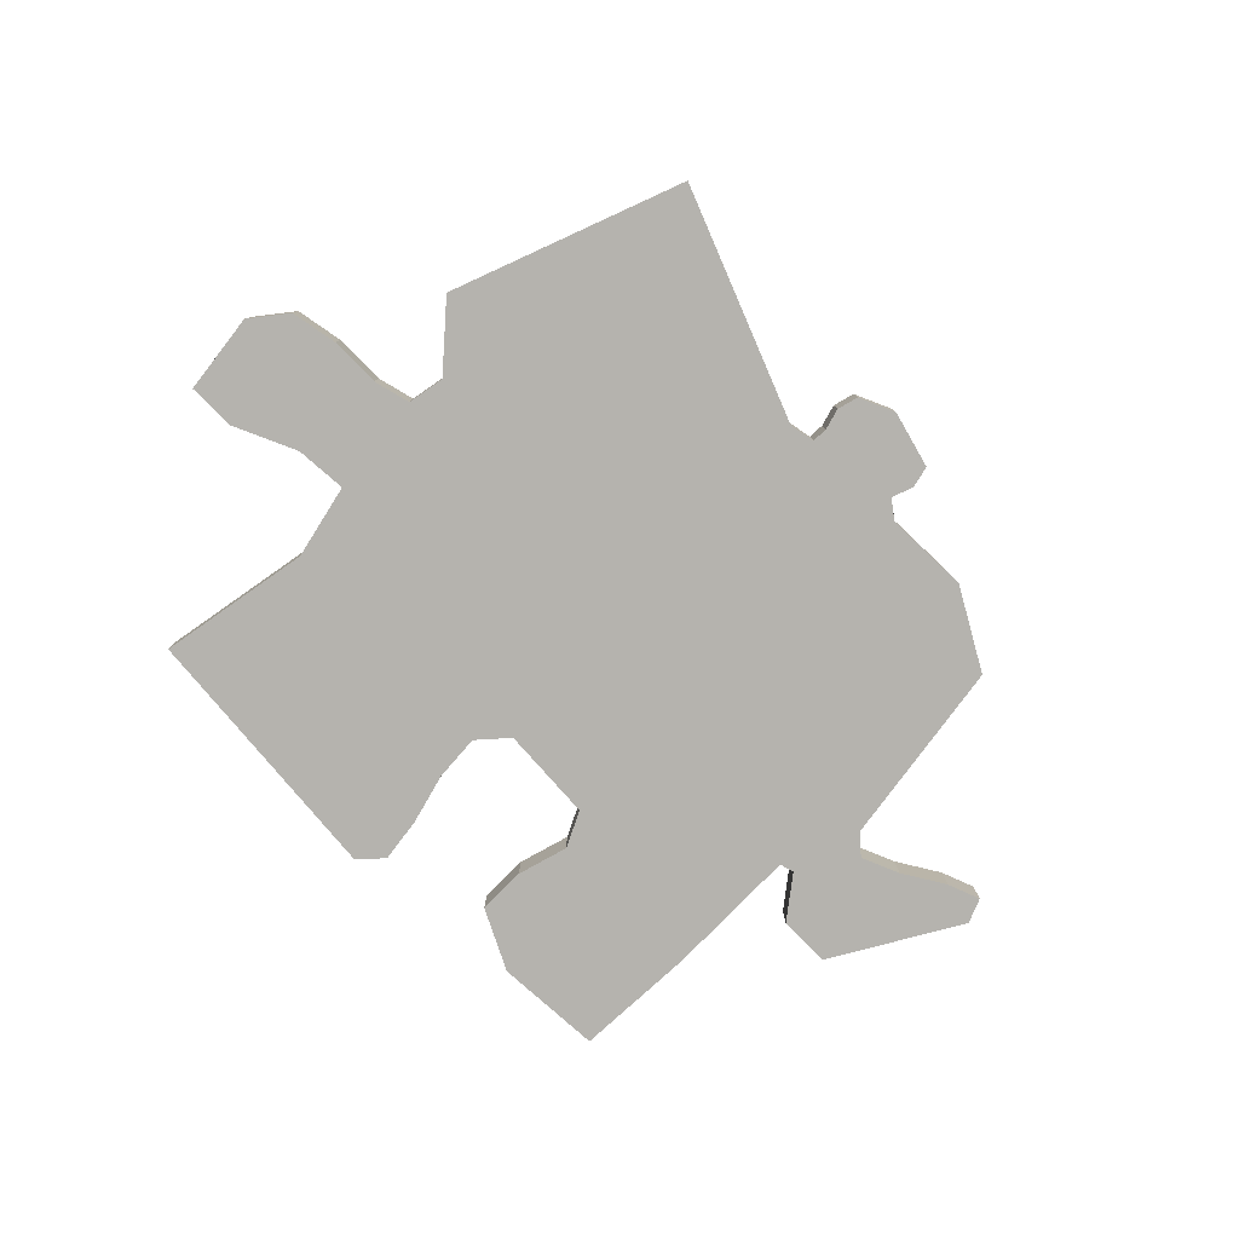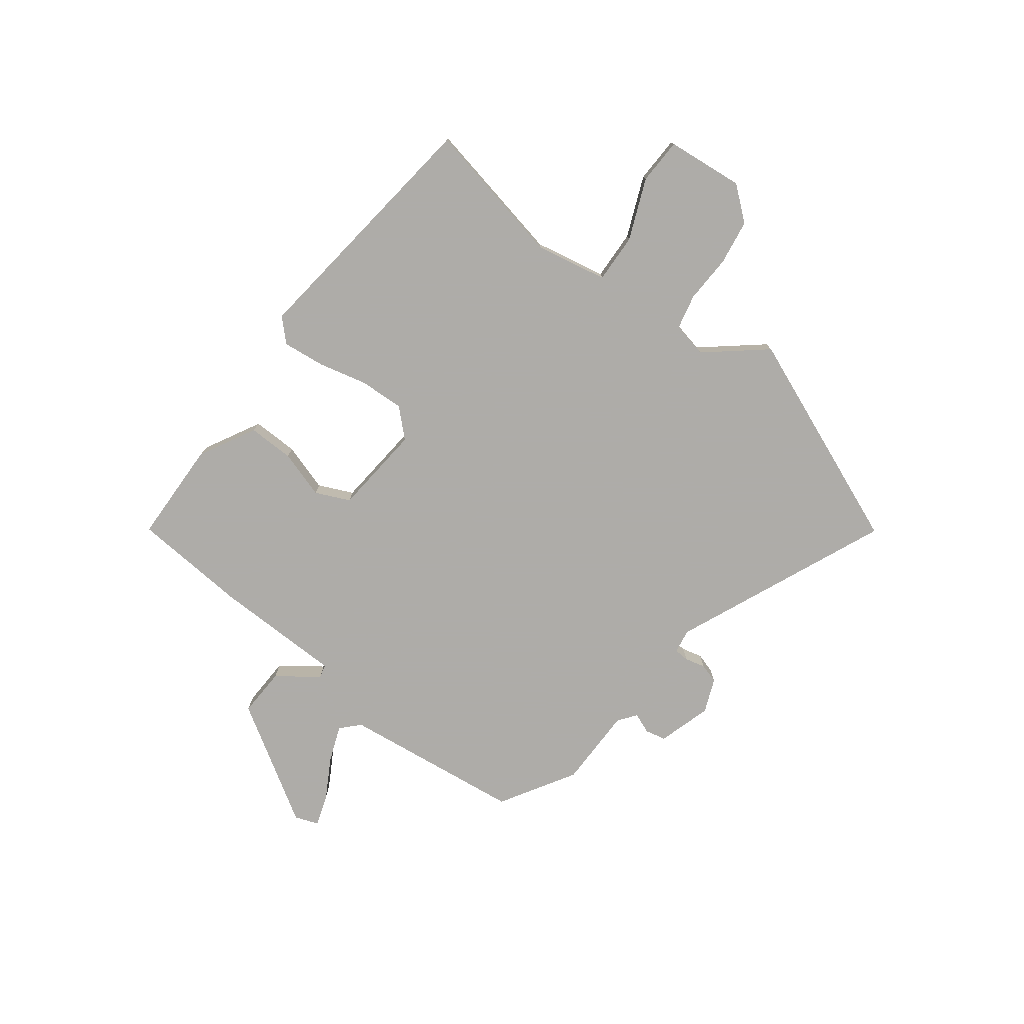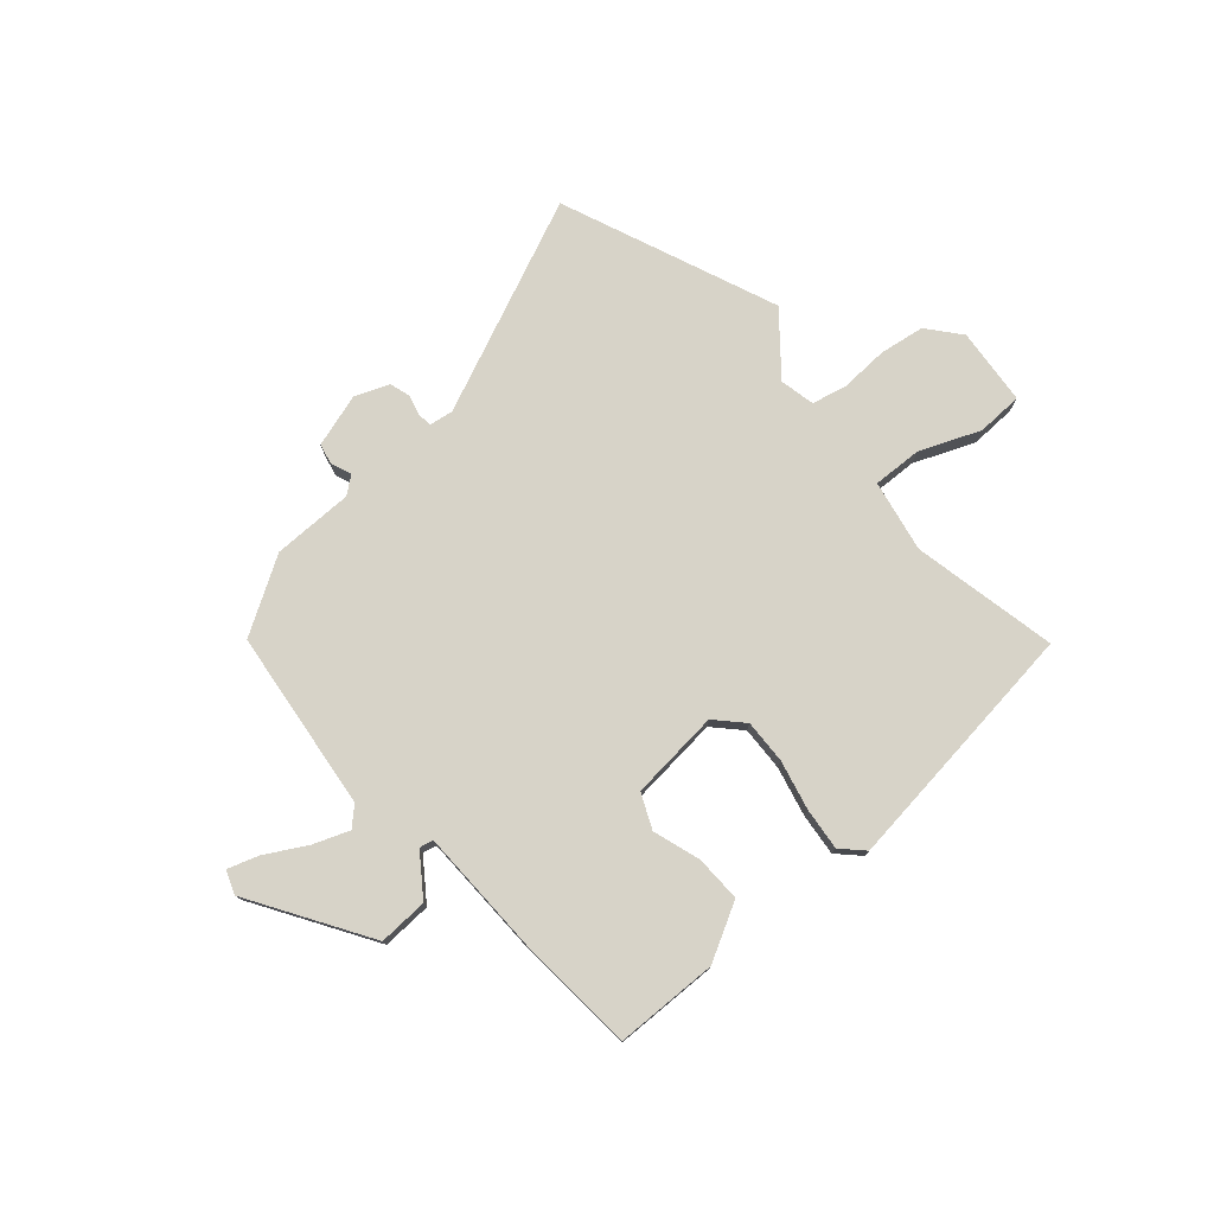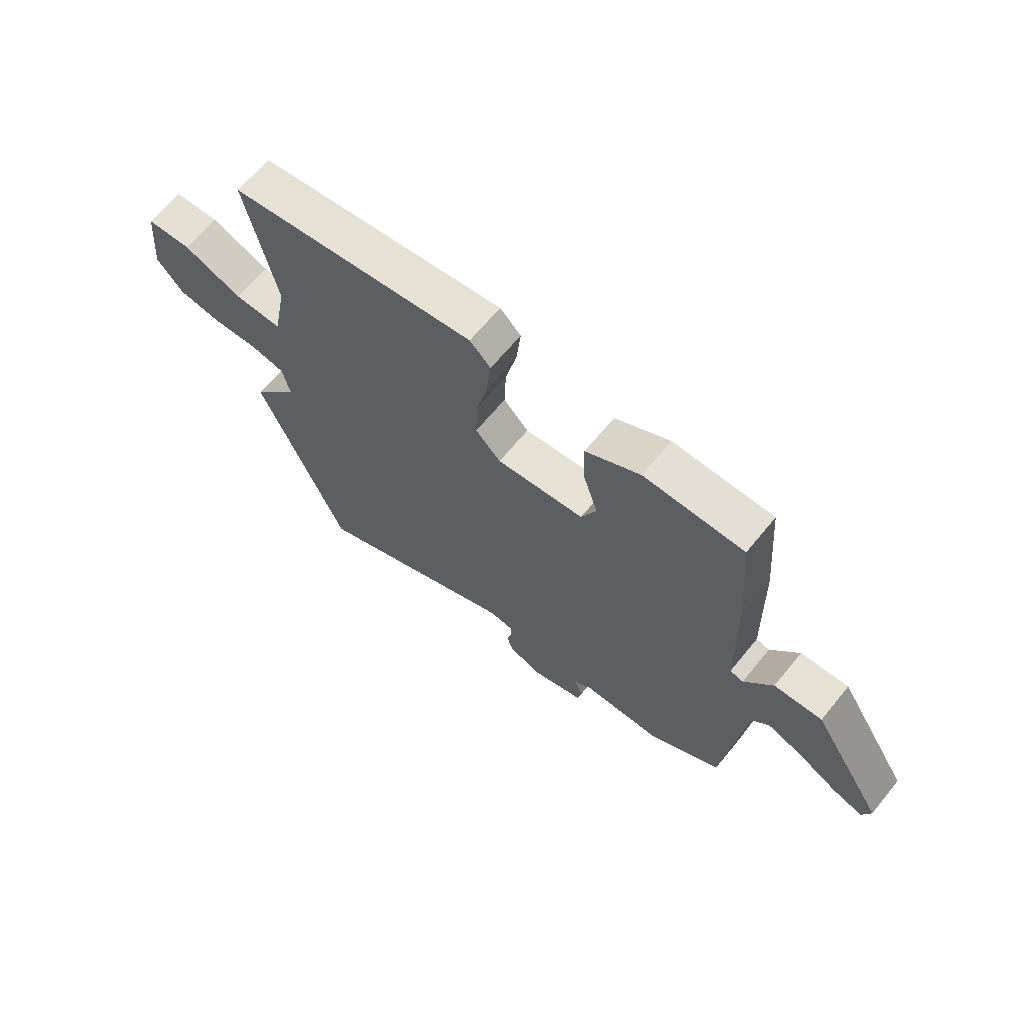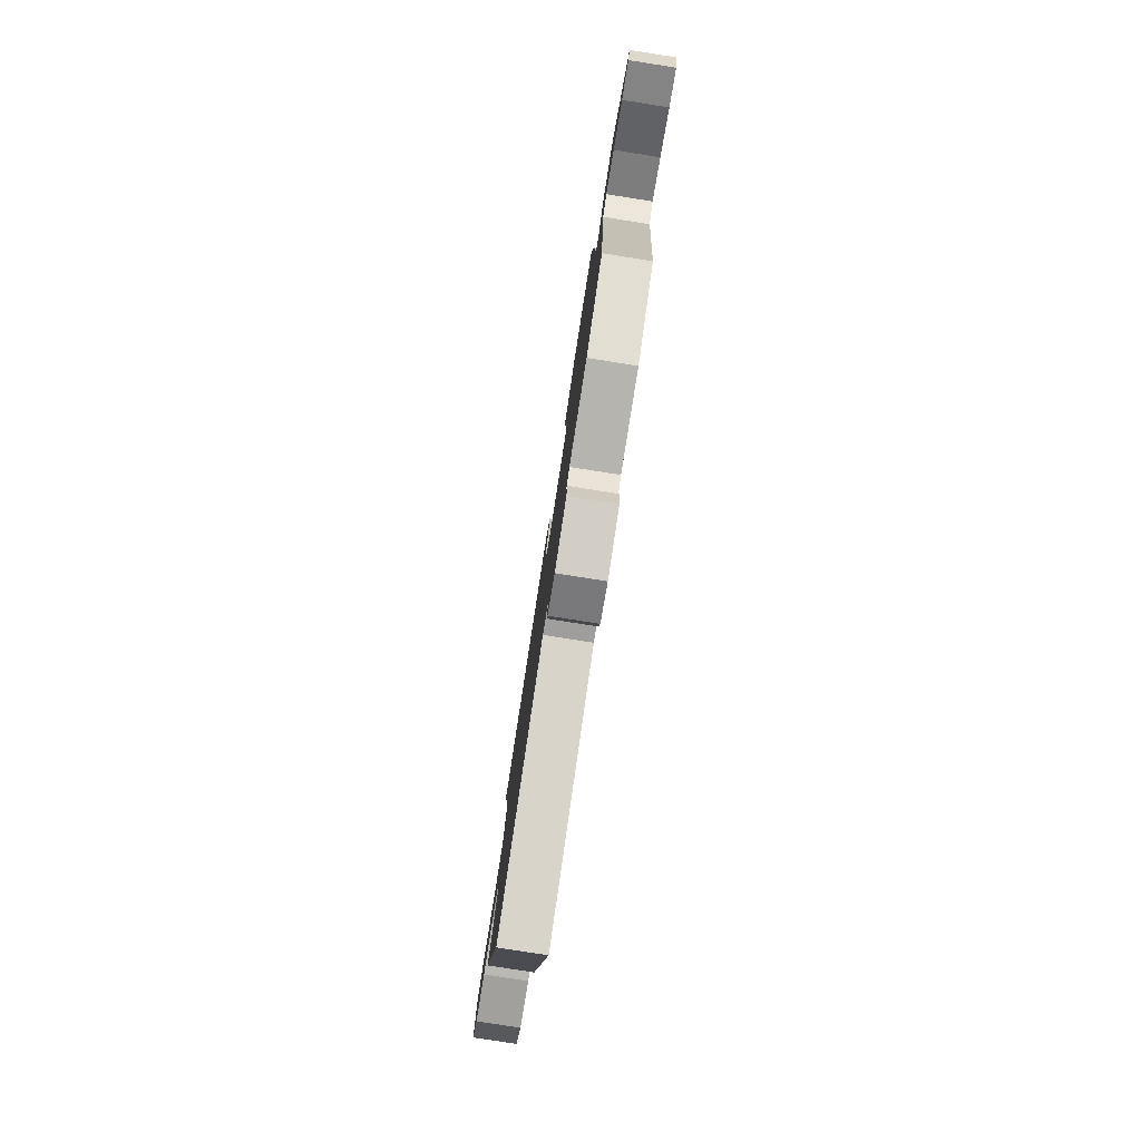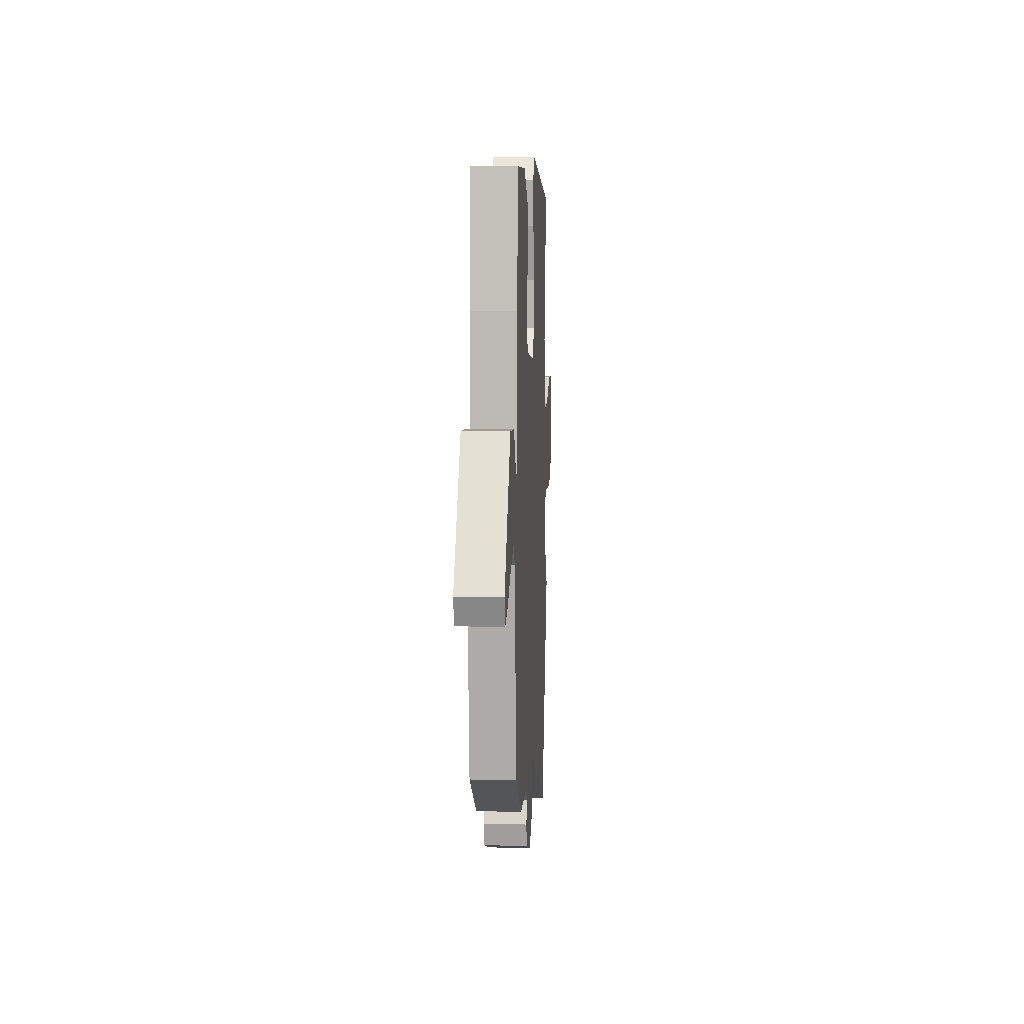
<metadata>
{"format":"obj","ext":"obj","renderer":"f3d","projection":"perspective","resolution":1024,"background":"white","views":[{"elev":-79.9,"azim":137.0,"up":"+Y"},{"elev":-77.0,"azim":53.2,"up":"+Y"},{"elev":76.8,"azim":-40.9,"up":"+Y"},{"elev":65.8,"azim":-140.7,"up":"+Z"},{"elev":-80.0,"azim":-98.9,"up":"+Z"},{"elev":6.6,"azim":-86.7,"up":"+Z"}]}
</metadata>
<code>
v 0.526 0.07 0.444
v 0.47 0.07 0.179
v 0.495 0.07 0.048
v 0.585 0.07 0.051
v 0.695 0.07 0.096
v 0.779 0.07 0.093
v 0.792 0.07 -0.048
v 0.742 0.07 -0.108
v 0.66 0.07 -0.12
v 0.572 0.07 -0.116
v 0.508 0.07 -0.13
v 0.494 0.07 -0.194
v 0.582 0.07 -0.301
v 0.42 0.07 -0.694
v 0.03 0.07 -0.524
v -0.014 0.07 -0.531
v -0.016 0.07 -0.558
v -0.007 0.07 -0.595
v -0.018 0.07 -0.631
v -0.08 0.07 -0.656
v -0.178 0.07 -0.626
v -0.186 0.07 -0.588
v -0.171 0.07 -0.551
v -0.203 0.07 -0.526
v -0.351 0.07 -0.525
v -0.487 0.07 -0.442
v -0.525 0.07 -0.112
v -0.558 0.07 -0.08
v -0.624 0.07 -0.105
v -0.697 0.07 -0.146
v -0.754 0.07 -0.165
v -0.77 0.07 -0.122
v -0.635 0.07 0.093
v -0.545 0.07 0.089
v -0.492 0.07 0.015
v -0.467 0.07 0.021
v -0.462 0.07 0.256
v -0.445 0.07 0.468
v -0.258 0.07 0.472
v -0.155 0.07 0.416
v -0.157 0.07 0.332
v -0.185 0.07 0.245
v -0.157 0.07 0.182
v 0.008 0.07 0.166
v 0.055 0.07 0.215
v 0.052 0.07 0.296
v 0.031 0.07 0.386
v 0.023 0.07 0.463
v 0.062 0.07 0.502
v 0.526 0 0.444
v 0.47 0 0.179
v 0.495 0 0.048
v 0.585 0 0.051
v 0.695 0 0.096
v 0.779 0 0.093
v 0.792 0 -0.048
v 0.742 0 -0.108
v 0.66 0 -0.12
v 0.572 0 -0.116
v 0.508 0 -0.13
v 0.494 0 -0.194
v 0.582 0 -0.301
v 0.42 0 -0.694
v 0.03 0 -0.524
v -0.014 0 -0.531
v -0.016 0 -0.558
v -0.007 0 -0.595
v -0.018 0 -0.631
v -0.08 0 -0.656
v -0.178 0 -0.626
v -0.186 0 -0.588
v -0.171 0 -0.551
v -0.203 0 -0.526
v -0.351 0 -0.525
v -0.487 0 -0.442
v -0.525 0 -0.112
v -0.558 0 -0.08
v -0.624 0 -0.105
v -0.697 0 -0.146
v -0.754 0 -0.165
v -0.77 0 -0.122
v -0.635 0 0.093
v -0.545 0 0.089
v -0.492 0 0.015
v -0.467 0 0.021
v -0.462 0 0.256
v -0.445 0 0.468
v -0.258 0 0.472
v -0.155 0 0.416
v -0.157 0 0.332
v -0.185 0 0.245
v -0.157 0 0.182
v 0.008 0 0.166
v 0.055 0 0.215
v 0.052 0 0.296
v 0.031 0 0.386
v 0.023 0 0.463
v 0.062 0 0.502
f 49 1 2
f 48 49 2
f 47 48 2
f 46 47 2
f 45 46 2 3
f 44 45 3
f 43 44 3
f 40 41 42
f 39 40 42
f 38 39 42
f 37 38 42
f 36 37 42
f 36 42 43
f 33 34 35
f 32 33 35
f 31 32 35
f 30 31 35
f 29 30 35
f 28 29 35 36
f 36 43 3
f 28 36 3
f 27 28 3
f 27 3 4
f 26 27 4
f 25 26 4
f 24 25 4
f 21 22 23
f 20 21 23
f 19 20 23
f 18 19 23
f 17 18 23
f 16 17 23 24
f 12 13 14 15
f 15 16 24
f 12 15 24
f 11 12 24
f 8 9 10
f 7 8 10
f 6 7 10
f 5 6 10
f 4 5 10
f 4 10 11
f 4 11 24
f 51 50 98
f 51 98 97
f 51 97 96
f 51 96 95
f 52 51 95 94
f 52 94 93
f 52 93 92
f 91 90 89
f 91 89 88
f 91 88 87
f 91 87 86
f 91 86 85
f 92 91 85
f 84 83 82
f 84 82 81
f 84 81 80
f 84 80 79
f 84 79 78
f 85 84 78 77
f 52 92 85
f 52 85 77
f 52 77 76
f 53 52 76
f 53 76 75
f 53 75 74
f 53 74 73
f 72 71 70
f 72 70 69
f 72 69 68
f 72 68 67
f 72 67 66
f 73 72 66 65
f 64 63 62 61
f 73 65 64
f 73 64 61
f 73 61 60
f 59 58 57
f 59 57 56
f 59 56 55
f 59 55 54
f 59 54 53
f 60 59 53
f 73 60 53
f 1 50 51 2
f 2 51 52 3
f 3 52 53 4
f 4 53 54 5
f 5 54 55 6
f 6 55 56 7
f 7 56 57 8
f 8 57 58 9
f 9 58 59 10
f 10 59 60 11
f 11 60 61 12
f 12 61 62 13
f 13 62 63 14
f 14 63 64 15
f 15 64 65 16
f 16 65 66 17
f 17 66 67 18
f 18 67 68 19
f 19 68 69 20
f 20 69 70 21
f 21 70 71 22
f 22 71 72 23
f 23 72 73 24
f 24 73 74 25
f 25 74 75 26
f 26 75 76 27
f 27 76 77 28
f 28 77 78 29
f 29 78 79 30
f 30 79 80 31
f 31 80 81 32
f 32 81 82 33
f 33 82 83 34
f 34 83 84 35
f 35 84 85 36
f 36 85 86 37
f 37 86 87 38
f 38 87 88 39
f 39 88 89 40
f 40 89 90 41
f 41 90 91 42
f 42 91 92 43
f 43 92 93 44
f 44 93 94 45
f 45 94 95 46
f 46 95 96 47
f 47 96 97 48
f 48 97 98 49
f 49 98 50 1

</code>
